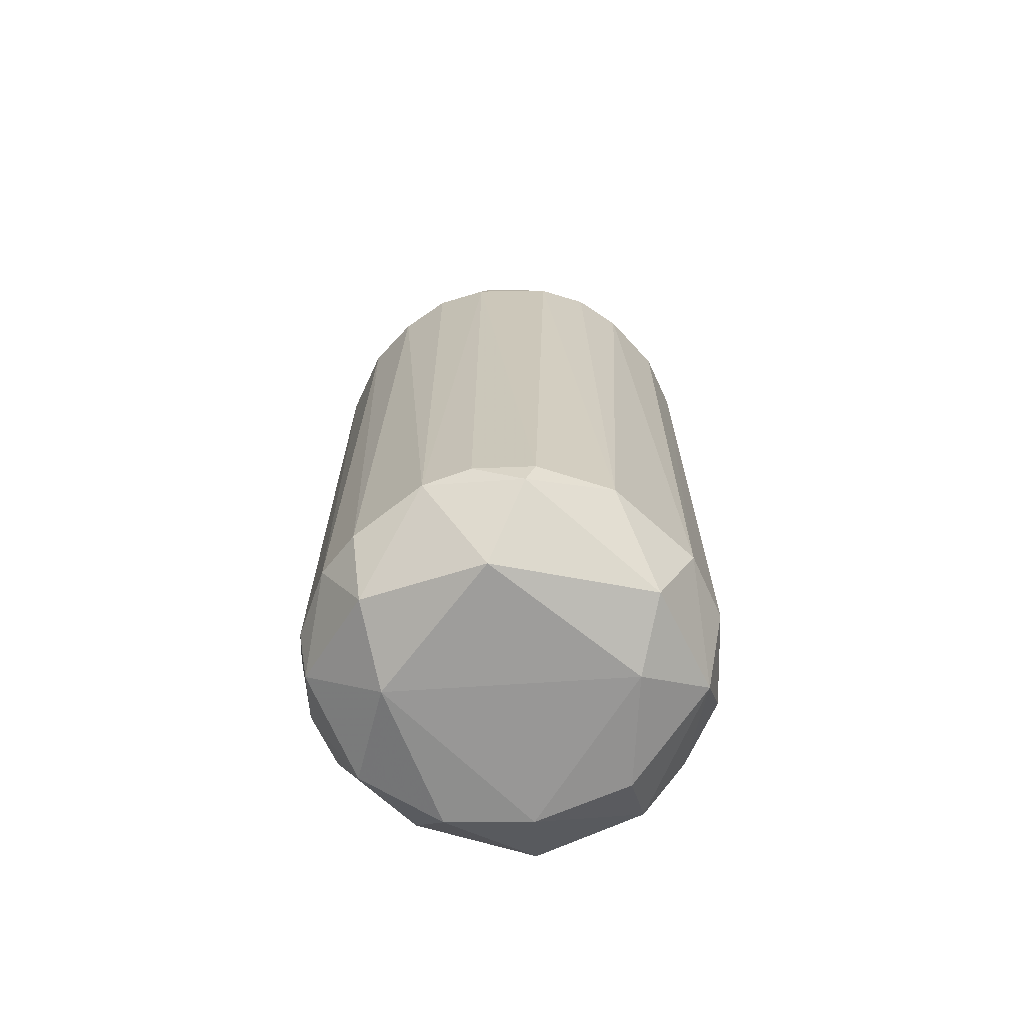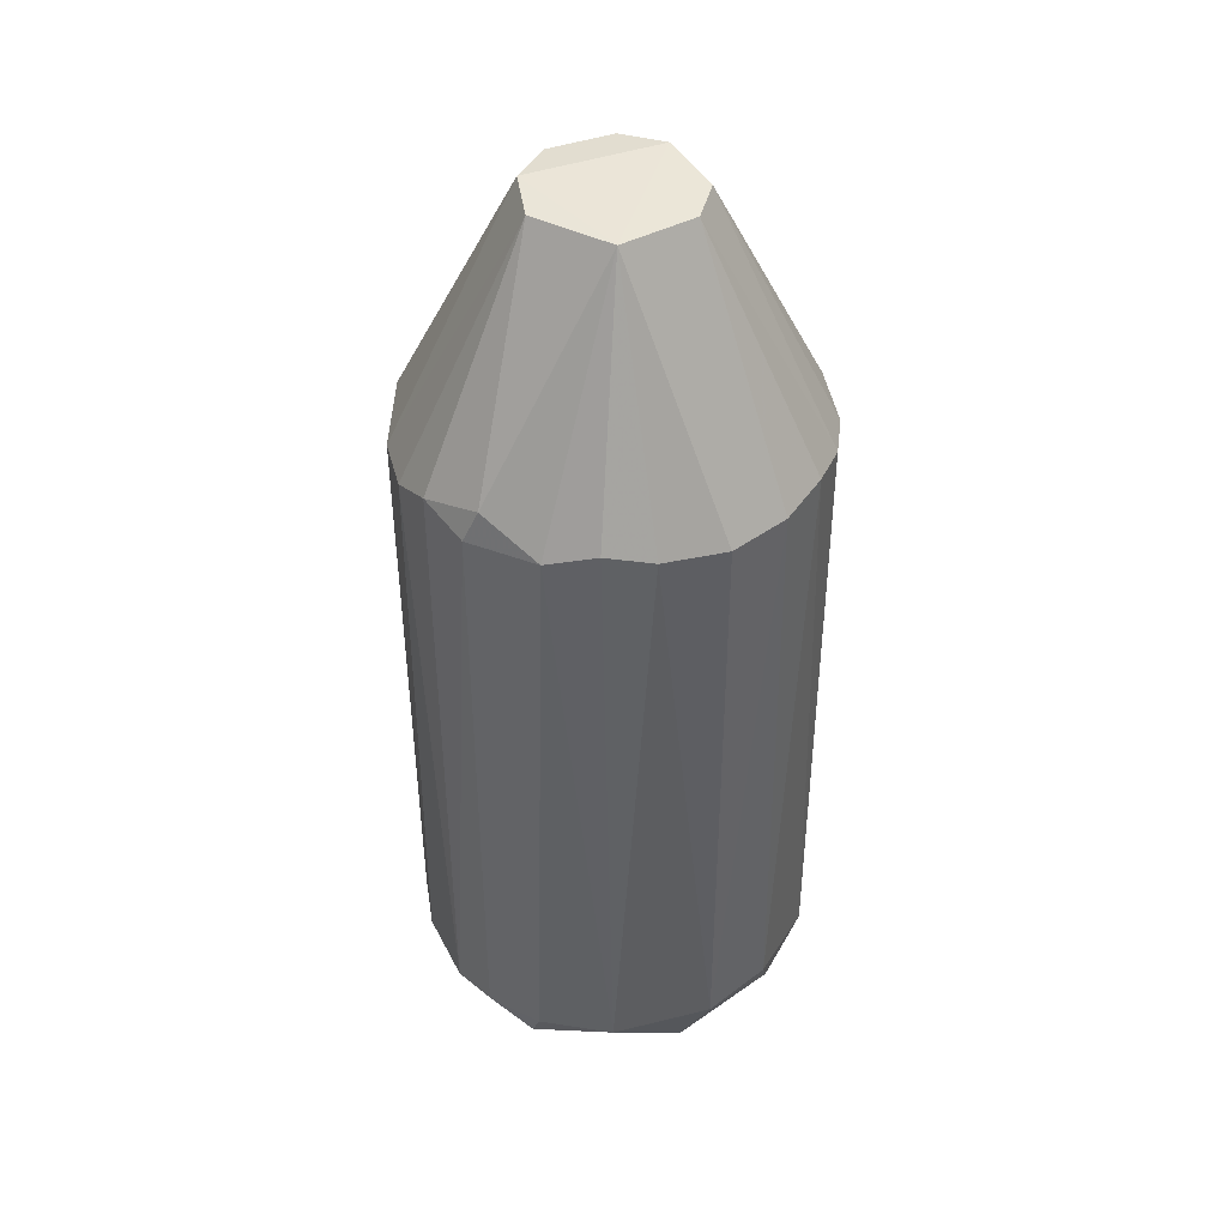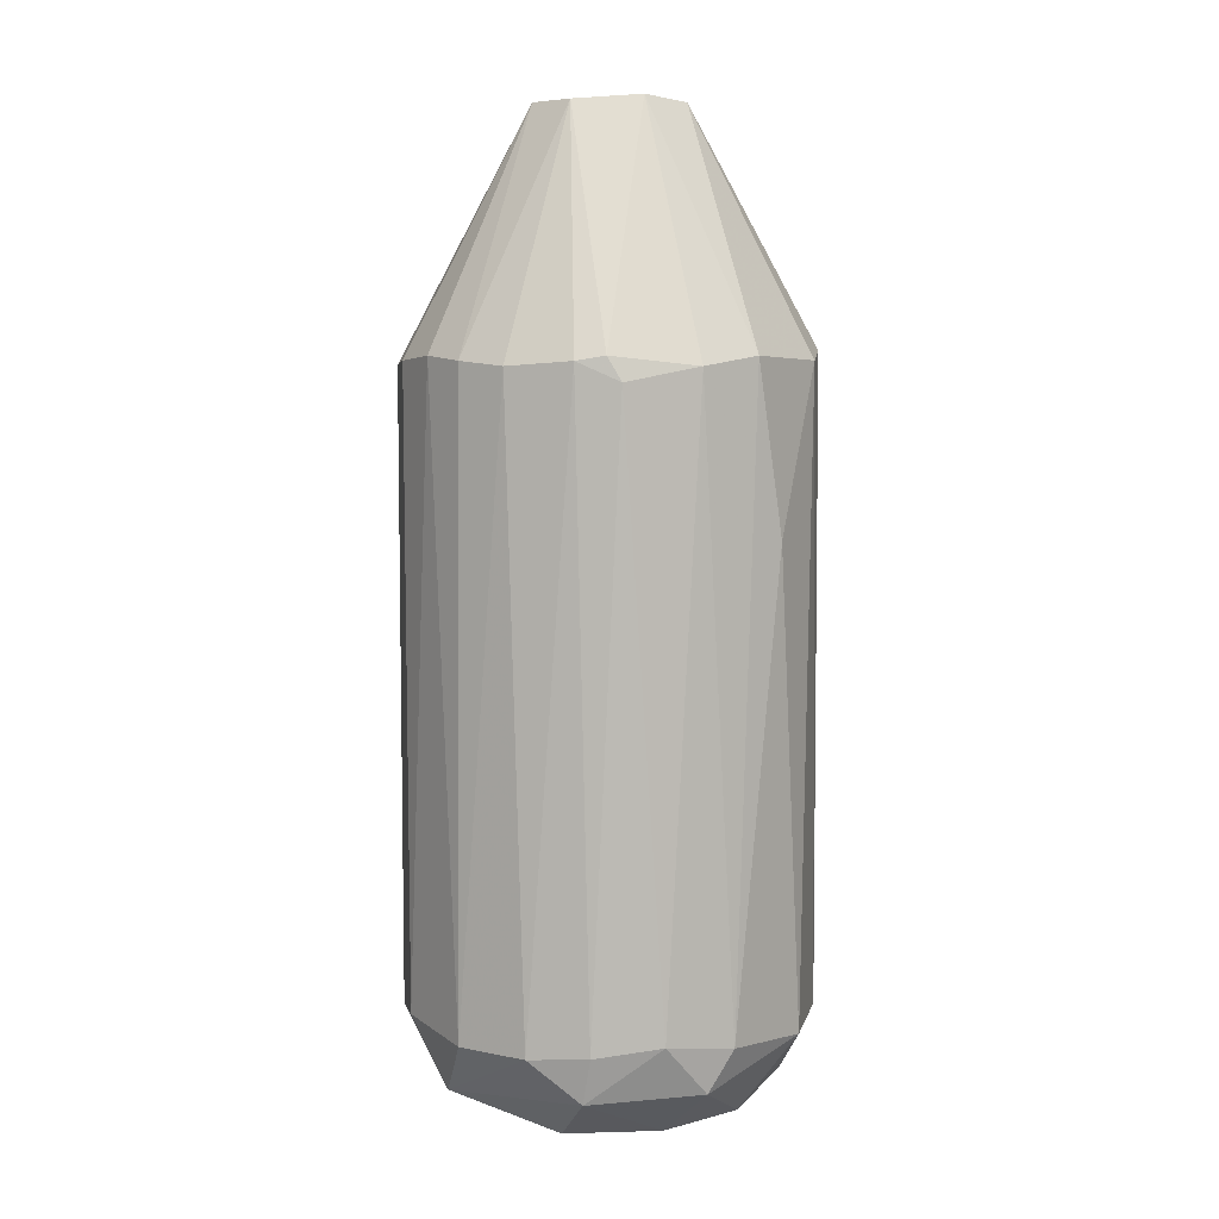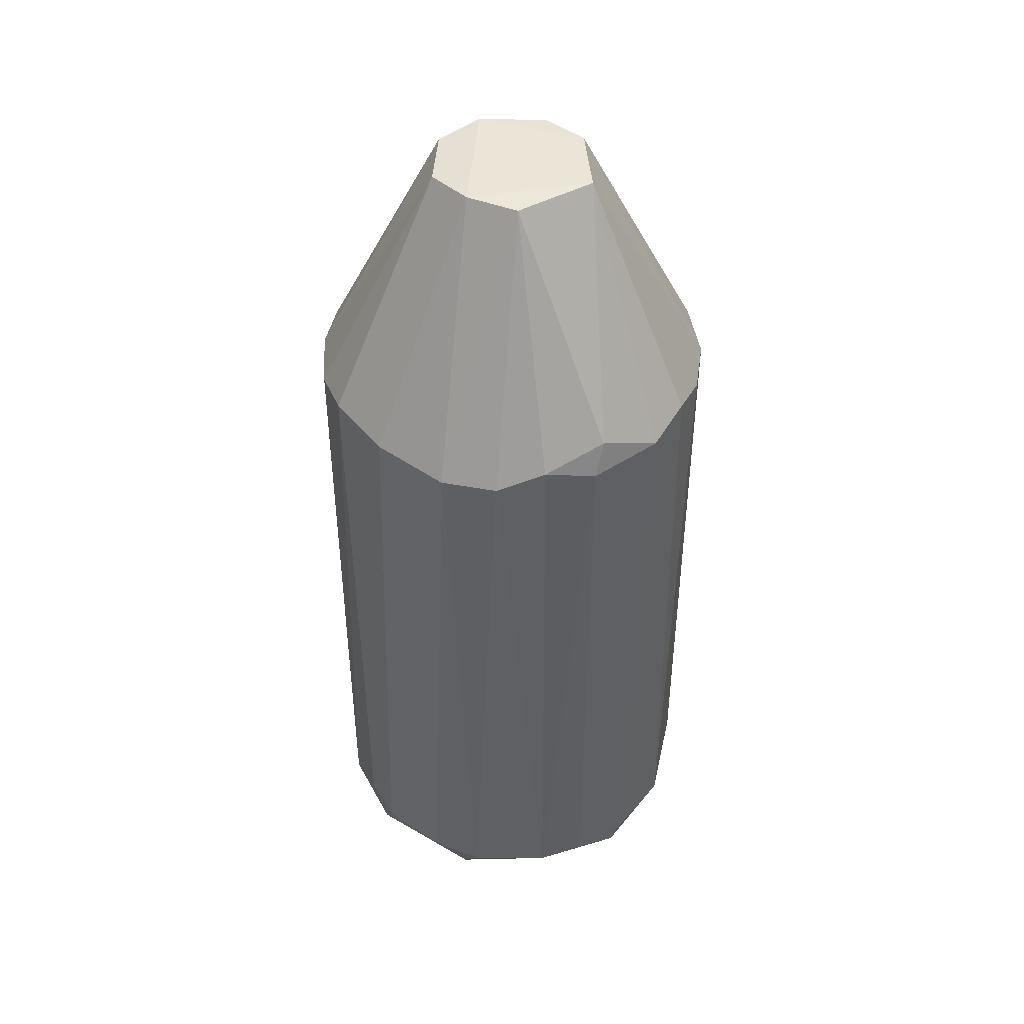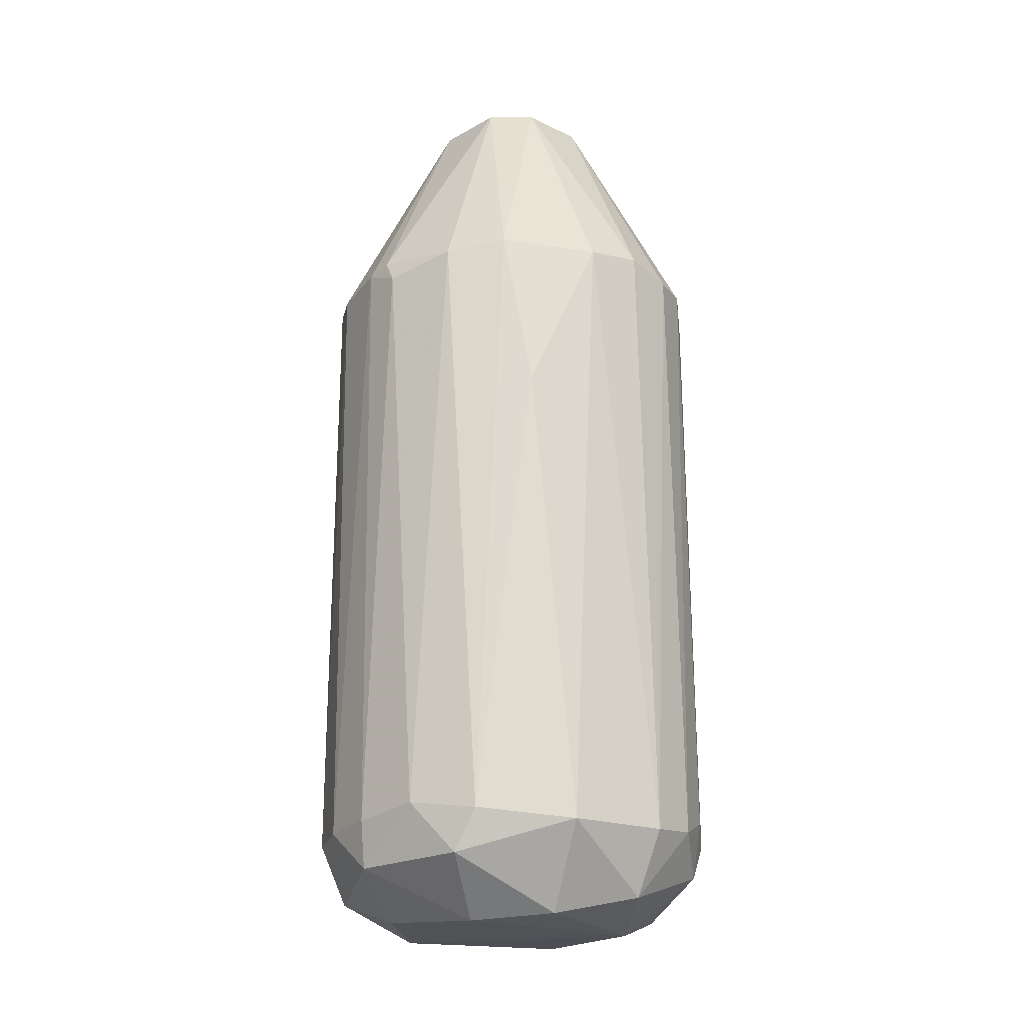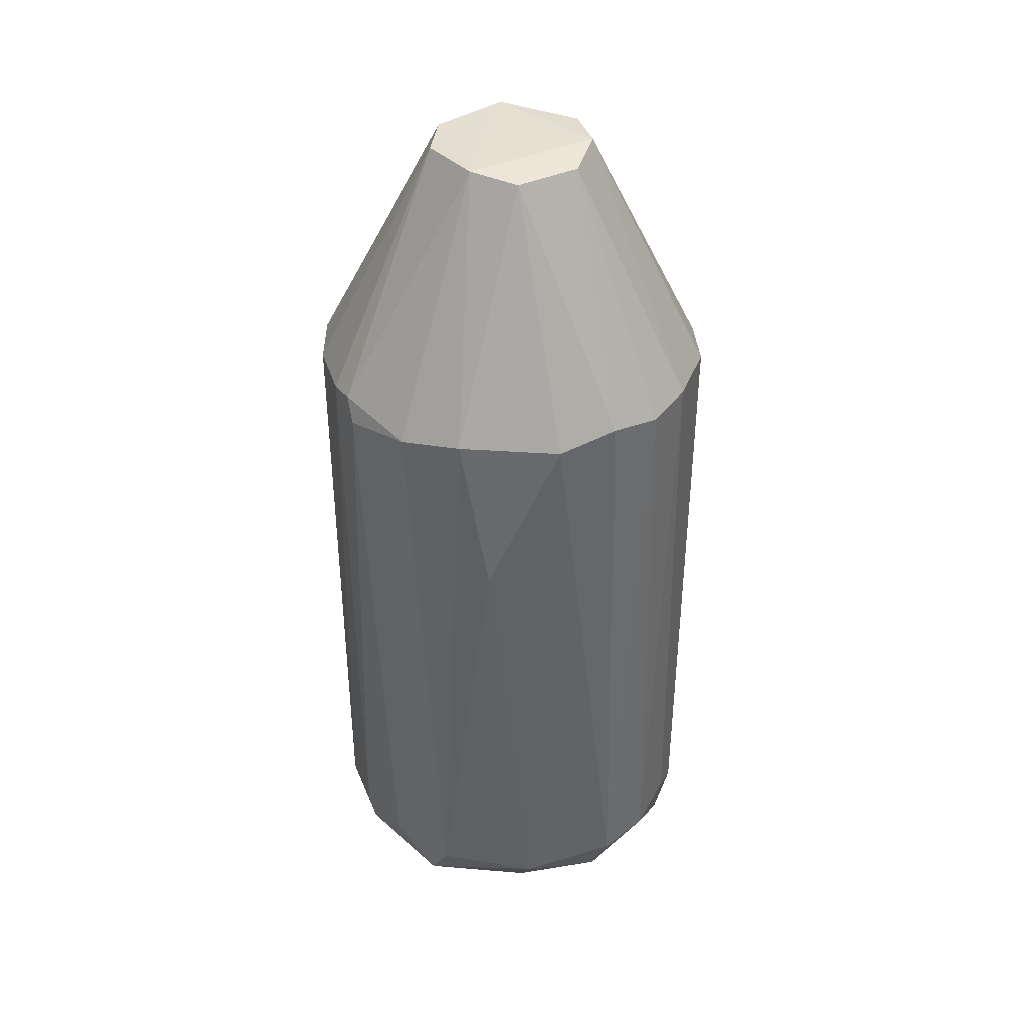
<metadata>
{"format":"obj","ext":"obj","renderer":"f3d","projection":"perspective","resolution":1024,"background":"white","views":[{"elev":-68.3,"azim":-132.8,"up":"+Y"},{"elev":43.0,"azim":-104.6,"up":"+Y"},{"elev":6.5,"azim":12.8,"up":"+Y"},{"elev":44.3,"azim":-167.6,"up":"+Y"},{"elev":-20.6,"azim":57.0,"up":"+Y"},{"elev":40.1,"azim":69.6,"up":"+Y"}]}
</metadata>
<code>
o convex_0
v -5.2e-05 -0.7949 -0.3959
v 0.02753 0.4748 0.3956
v 0.08277 0.4842 0.3864
v -0.04599 0.9442 -0.1565
v -0.3866 -0.7673 0.101
v 0.3865 -0.7766 0.101
v 0.3588 0.4748 -0.1749
v -0.3773 0.4931 -0.1198
v 0.03667 -0.8502 0.3771
v -0.2669 0.484 0.2943
v -0.05521 0.4472 -0.3959
v -0.3037 -0.8225 -0.2486
v 0.322 0.484 0.2299
v 0.2576 -0.8409 -0.2854
v 0.09191 0.9535 0.1195
v -0.2025 -0.7673 0.3495
v 0.1932 0.4748 -0.3499
v -0.2025 -0.9515 0.1286
v 0.2484 -0.8409 0.2943
v -0.1197 0.9442 0.1103
v -0.2393 0.4564 -0.3222
v 0.1379 -0.9513 -0.1934
v -0.3866 0.4657 0.101
v 0.3957 0.4748 0.0458
v 0.3865 -0.7766 -0.1013
v 0.1379 0.9442 -0.08289
v 0.2668 -0.942 0.07338
v -0.1565 -0.7855 -0.3682
v -0.3866 -0.7766 -0.1013
v -0.1749 -0.9422 -0.2209
v -0.3313 -0.749 0.2299
v -0.1012 0.4657 0.3864
v 0.1839 -0.7397 0.3587
v -0.1657 0.9442 -0.03694
v 0.2852 -0.7305 -0.2854
v 0.2392 0.4657 0.3219
v 0.1011 -0.7766 -0.3867
v -0.06443 -0.7673 0.3956
v 0.2944 -0.7581 0.2759
v -0.3405 0.4655 -0.2118
v -0.3313 -0.9053 0.05502
v -0.02763 -0.942 0.2759
v 0.05511 0.4472 -0.3959
v -0.2485 -0.8777 0.2667
v -0.3958 0.4748 -0.02773
v -0.3405 0.4748 0.2115
v 0.3036 0.484 -0.2577
v -0.03685 0.9442 0.1562
v 0.1564 0.9442 0.0458
v 0.04589 -0.9053 -0.3314
v 0.05511 -0.7579 0.3956
v 0.3588 0.1528 0.1839
v 0.3865 0.4933 -0.07367
v 0.322 -0.9053 -0.09211
v 0.3497 -0.7673 -0.2025
v 0.05511 0.9535 -0.1473
v -0.3221 -0.7766 -0.2394
v -0.1472 0.4842 -0.3682
v -0.1933 0.4748 0.3495
v 0.23 -0.7673 -0.3314
v 0.1471 -0.9513 0.1931
v -0.2393 -0.7766 -0.3222
v -0.2485 0.5207 -0.2945
v 0.1103 0.4381 0.3864
f 51 33 64
f 24 6 25
f 6 19 27
f 11 1 28
f 22 18 30
f 12 28 30
f 16 10 31
f 9 19 33
f 20 15 34
f 23 20 34
f 15 3 36
f 13 15 36
f 2 32 38
f 32 16 38
f 19 6 39
f 33 19 39
f 13 36 39
f 36 33 39
f 29 8 40
f 8 34 40
f 29 12 41
f 5 29 41
f 30 18 41
f 12 30 41
f 1 11 43
f 11 4 43
f 37 1 43
f 17 37 43
f 16 31 44
f 31 5 44
f 9 38 44
f 38 16 44
f 41 18 44
f 5 41 44
f 42 9 44
f 18 42 44
f 5 23 45
f 8 29 45
f 29 5 45
f 34 8 45
f 23 34 45
f 10 20 46
f 23 5 46
f 20 23 46
f 31 10 46
f 5 31 46
f 26 7 47
f 35 17 47
f 2 3 48
f 3 15 48
f 15 20 48
f 32 2 48
f 15 13 49
f 13 24 49
f 14 22 50
f 28 1 50
f 22 30 50
f 30 28 50
f 1 37 50
f 37 14 50
f 9 33 51
f 38 9 51
f 2 38 51
f 6 24 52
f 24 13 52
f 39 6 52
f 13 39 52
f 25 7 53
f 24 25 53
f 7 26 53
f 49 24 53
f 26 49 53
f 22 14 54
f 25 6 54
f 6 27 54
f 27 22 54
f 7 25 55
f 14 35 55
f 47 7 55
f 35 47 55
f 54 14 55
f 25 54 55
f 4 34 56
f 34 15 56
f 43 4 56
f 17 43 56
f 47 17 56
f 26 47 56
f 15 49 56
f 49 26 56
f 12 29 57
f 40 21 57
f 29 40 57
f 4 11 58
f 11 28 58
f 28 21 58
f 10 16 59
f 20 10 59
f 16 32 59
f 48 20 59
f 32 48 59
f 35 14 60
f 17 35 60
f 14 37 60
f 37 17 60
f 19 9 61
f 18 22 61
f 27 19 61
f 22 27 61
f 9 42 61
f 42 18 61
f 21 28 62
f 28 12 62
f 57 21 62
f 12 57 62
f 34 4 63
f 21 40 63
f 40 34 63
f 4 58 63
f 58 21 63
f 3 2 64
f 36 3 64
f 33 36 64
f 2 51 64

</code>
